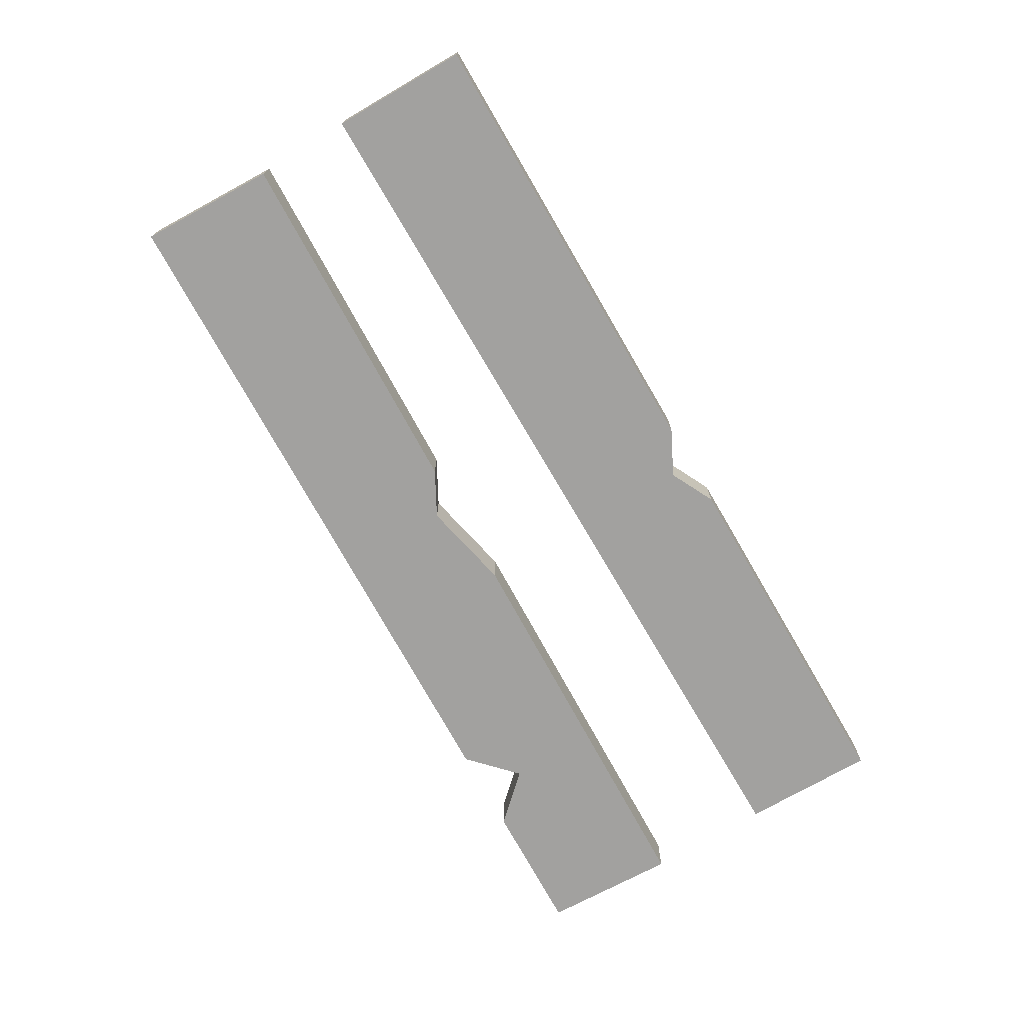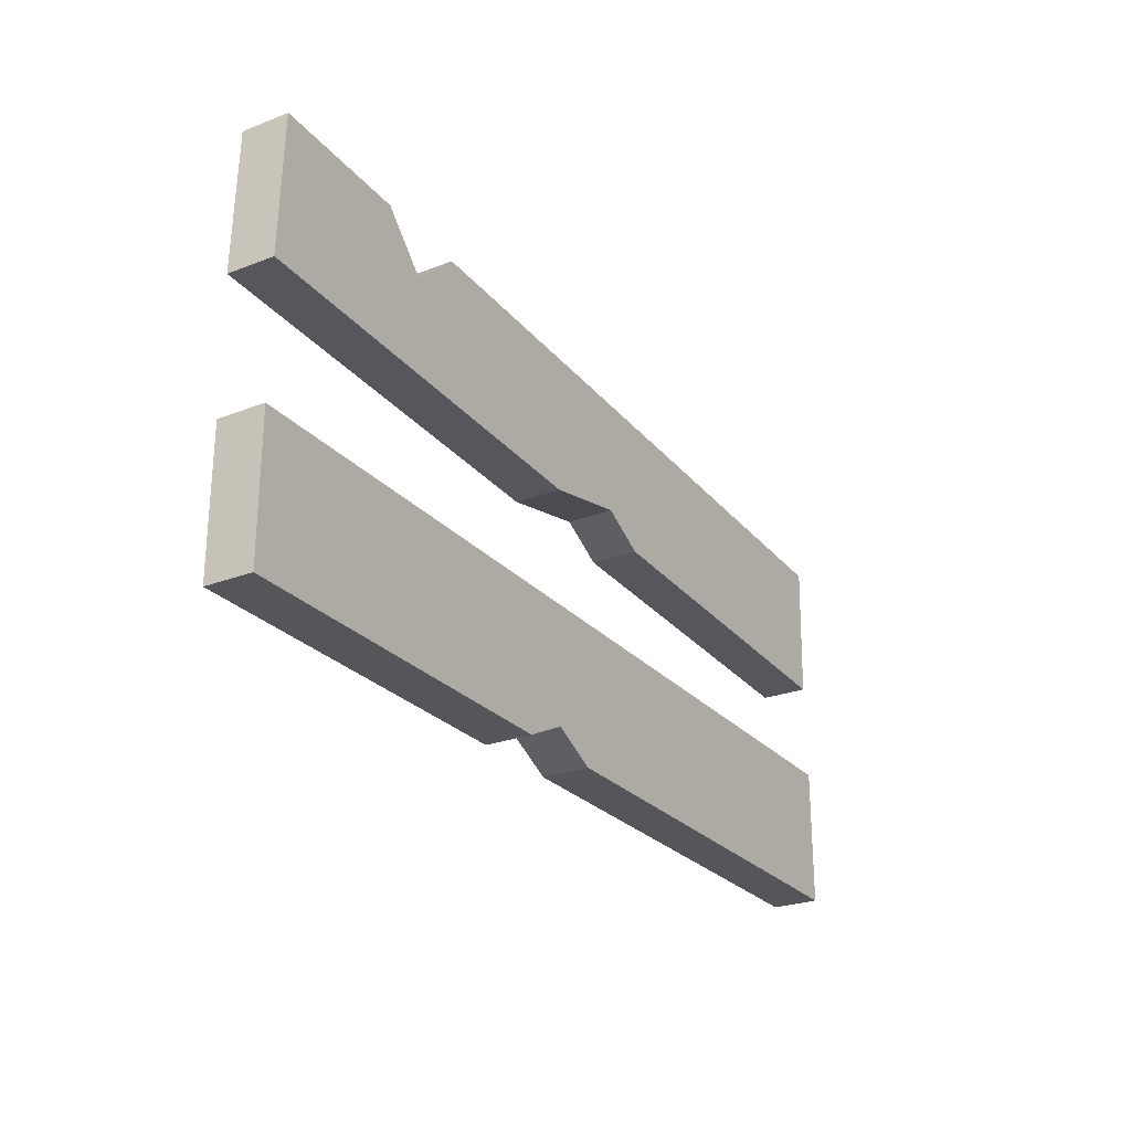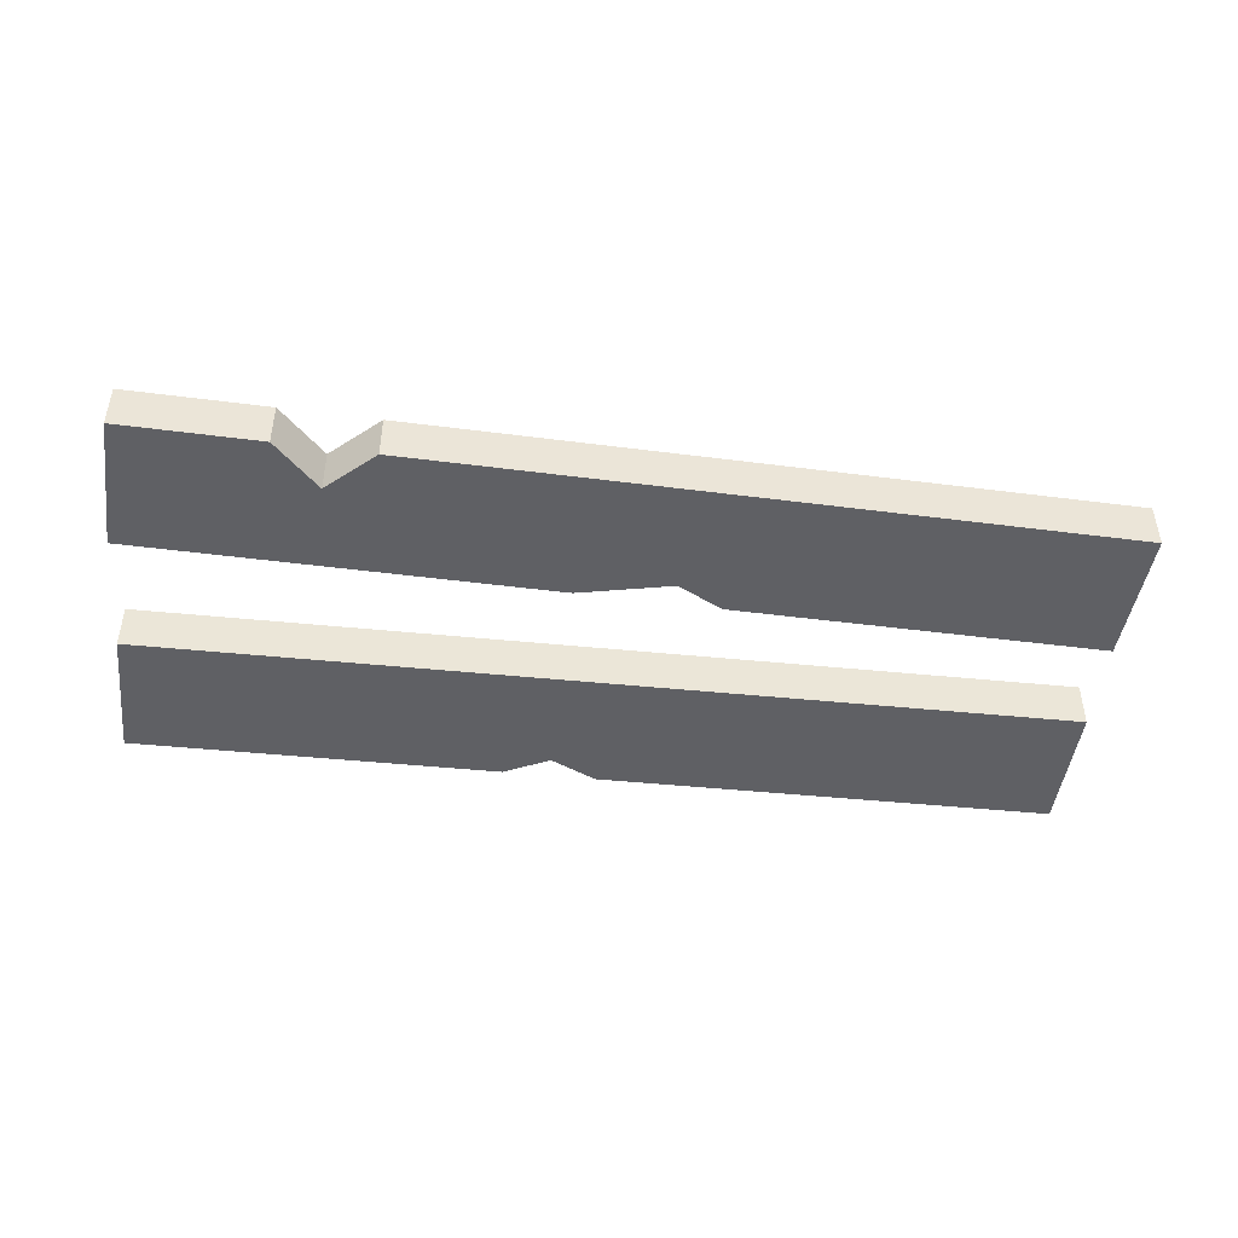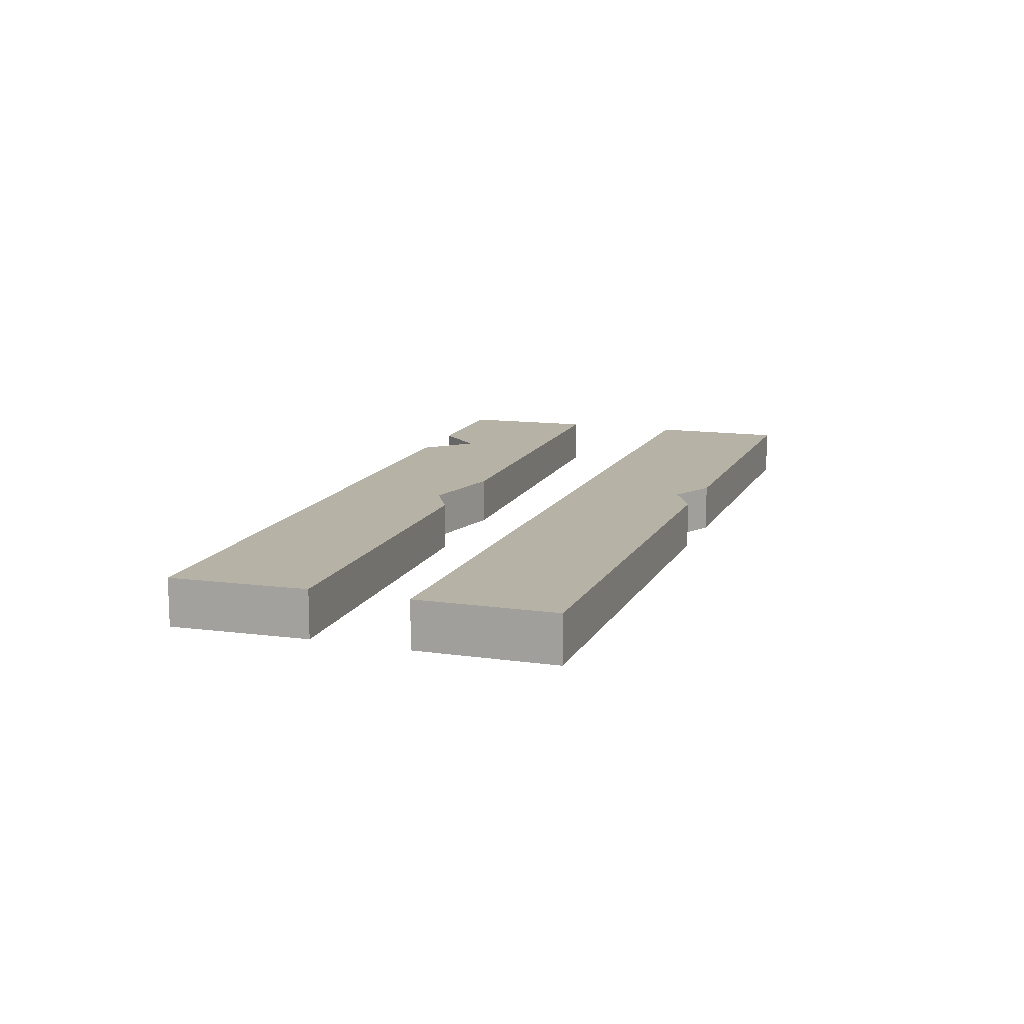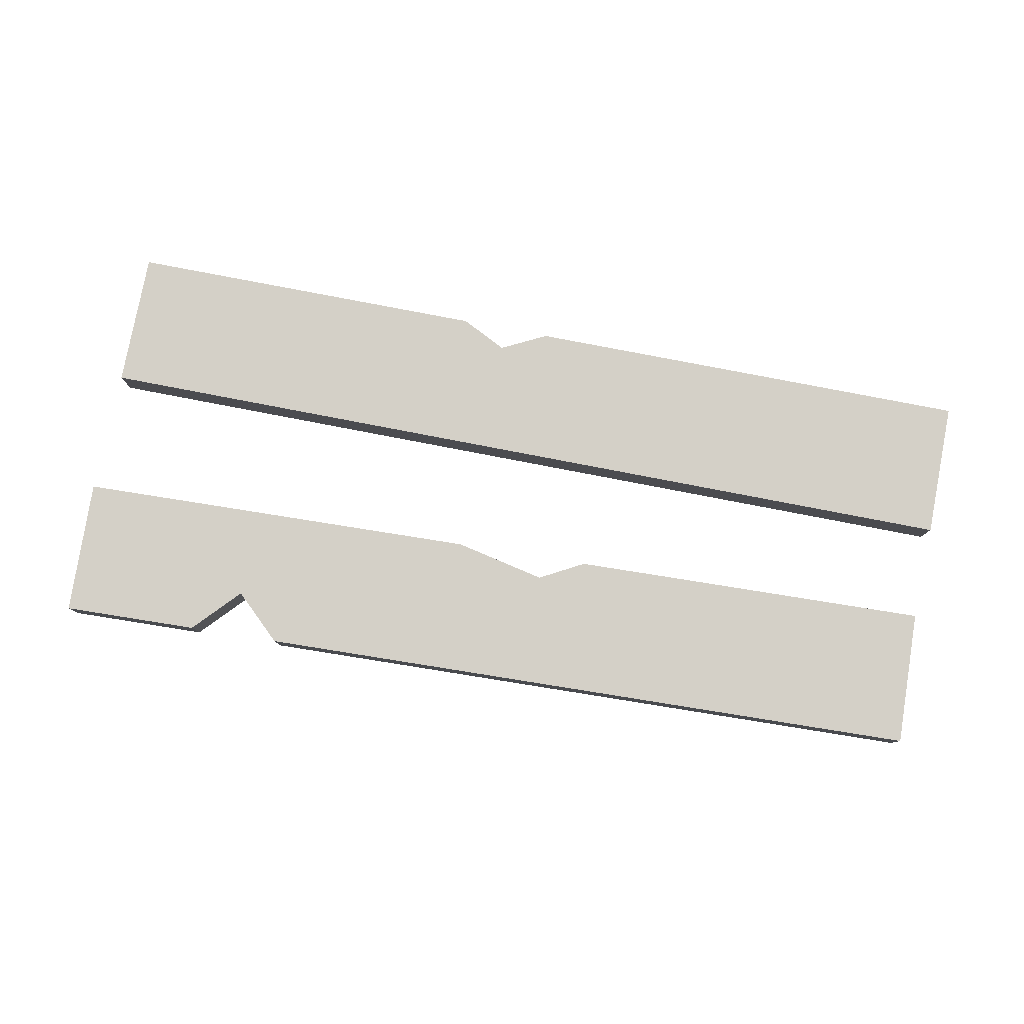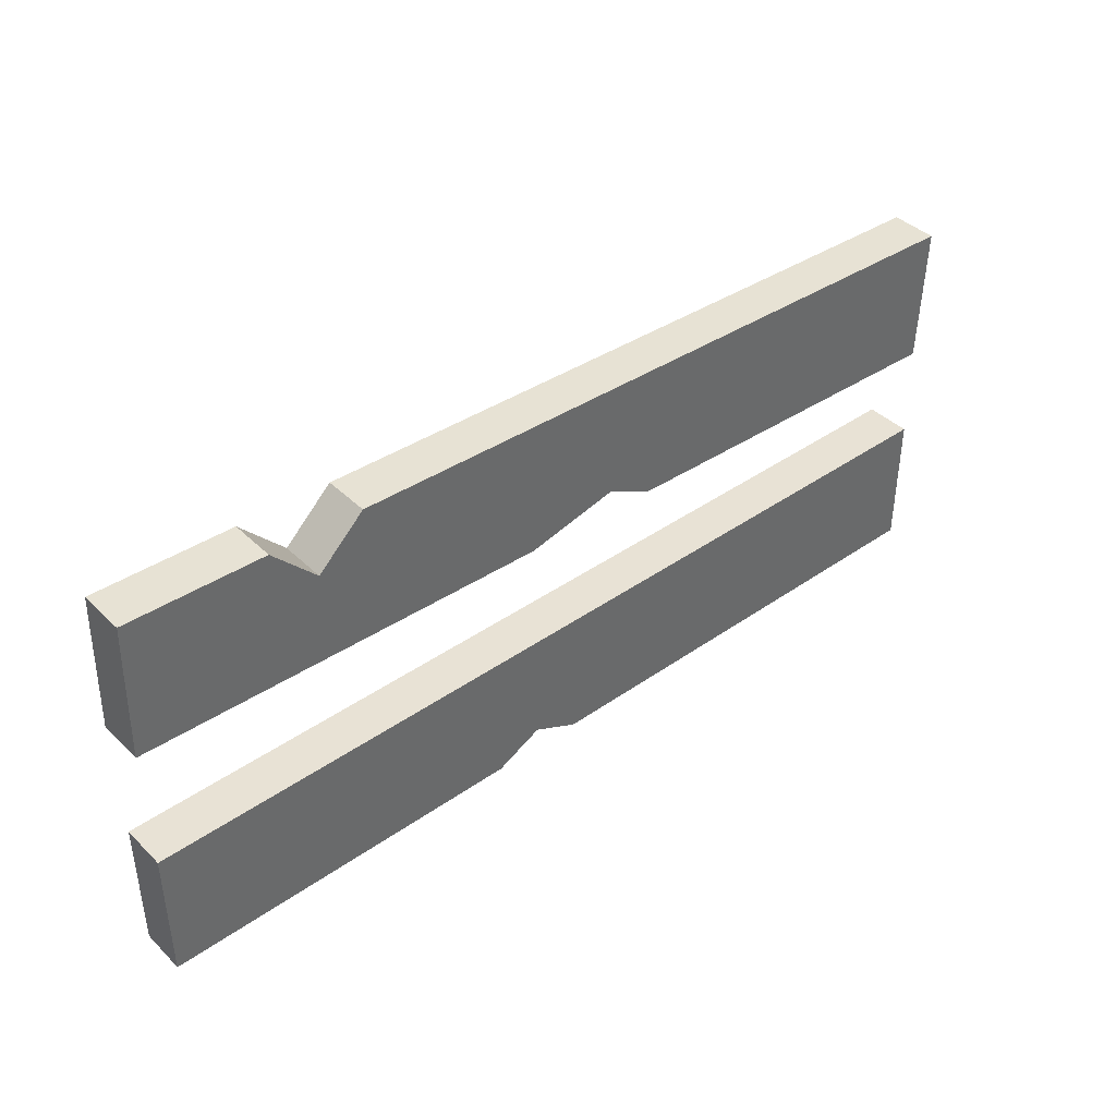
<metadata>
{"format":"obj","ext":"obj","renderer":"f3d","projection":"perspective","resolution":1024,"background":"white","views":[{"elev":-72.2,"azim":-59.8,"up":"+Z"},{"elev":-25.9,"azim":121.4,"up":"+Y"},{"elev":-45.2,"azim":173.3,"up":"+Z"},{"elev":12.4,"azim":-71.2,"up":"+Z"},{"elev":79.9,"azim":-169.1,"up":"+Z"},{"elev":40.7,"azim":139.4,"up":"+Y"}]}
</metadata>
<code>
o object1
g object1
v -0.5 0.275 0.525
v -0.5 0.275 0.475
v -0.5 0.425 0.475
v -0.5 0.425 0.525
v 0.5 0.425 0.525
v 0.5 0.425 0.475
v 0.5 0.275 0.525
v 0.5 0.275 0.475
v 0.1 0.275 0.525
v 0.1 0.275 0.475
v 0.05 0.3 0.525
v 0.05 0.3 0.475
v -0 0.275 0.525
v -0 0.275 0.475
f 4 3 1
f 3 2 1
f 5 6 4
f 6 3 4
f 7 8 5
f 8 6 5
f 10 8 7
f 10 7 9
f 10 9 12
f 9 11 12
f 12 11 14
f 11 13 14
f 9 7 5
f 11 5 4
f 4 1 13
f 13 11 4
f 11 9 5
f 13 1 14
f 1 2 14
f 6 8 10
f 3 6 12
f 3 12 14
f 14 2 3
f 6 10 12
o object2
g object2
v 0.3474 0.7086 0.525
v 0.4973 0.7134 0.525
v 0.5021 0.5635 0.525
v 0.05234 0.5491 0.525
v -0.04841 0.5709 0.525
v -0.09758 0.5443 0.525
v -0.4974 0.5314 0.525
v -0.5022 0.6814 0.525
v 0.2474 0.7054 0.525
v 0.299 0.657 0.525
v 0.5021 0.5635 0.475
v 0.05234 0.5491 0.475
v 0.3474 0.7086 0.475
v 0.4973 0.7134 0.475
v -0.04841 0.5709 0.475
v -0.09758 0.5443 0.475
v -0.4974 0.5314 0.475
v -0.5022 0.6814 0.475
v 0.2474 0.7054 0.475
v 0.299 0.657 0.475
f 16 15 24
f 18 24 23
f 19 23 22
f 22 21 20
f 22 20 19
f 19 18 23
f 18 17 24
f 17 16 24
f 26 25 17
f 26 17 18
f 34 27 28
f 33 34 26
f 32 33 29
f 29 30 32
f 30 31 32
f 33 26 29
f 34 25 26
f 34 28 25
f 26 18 29
f 18 19 29
f 29 19 30
f 19 20 30
f 20 21 30
f 21 31 30
f 22 32 31
f 22 31 21
f 33 32 23
f 32 22 23
f 33 23 24
f 33 24 34
f 34 24 15
f 34 15 27
f 15 16 28
f 15 28 27
f 17 25 16
f 25 28 16

</code>
